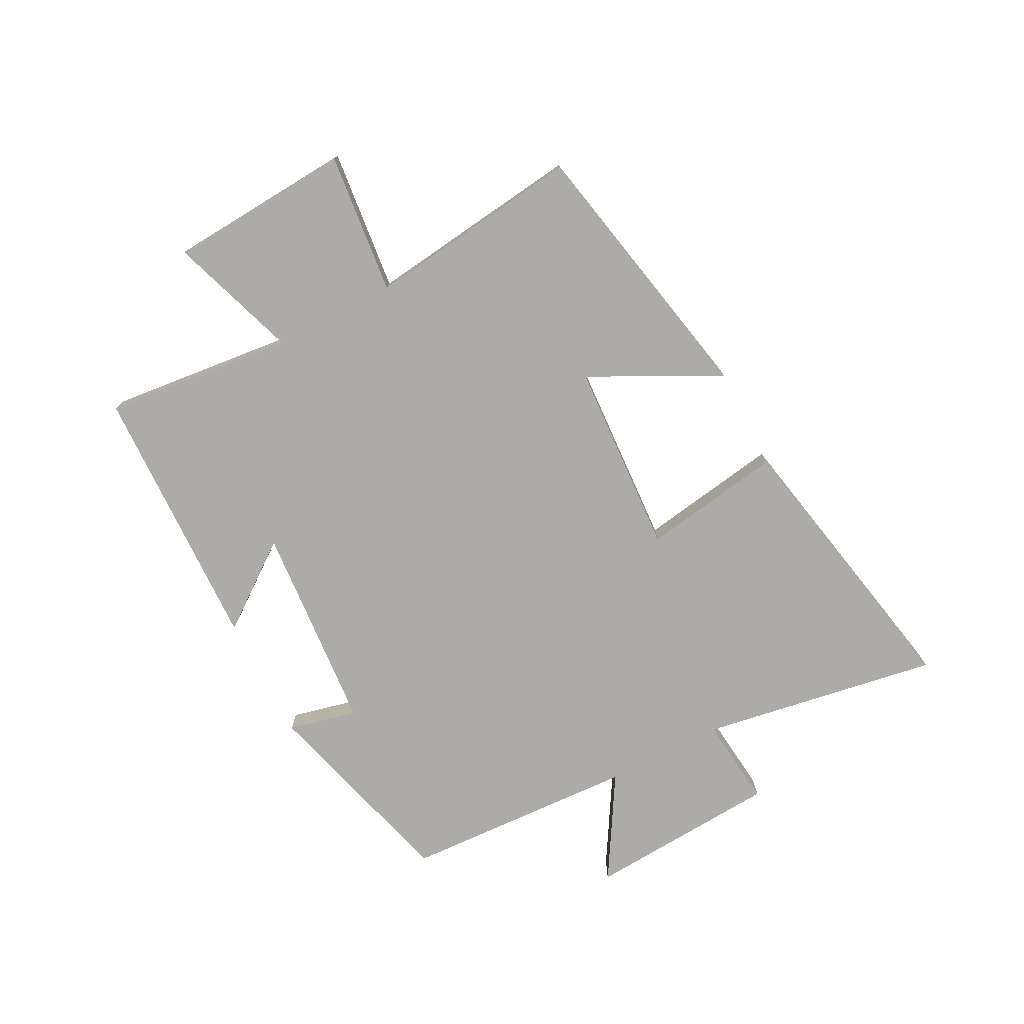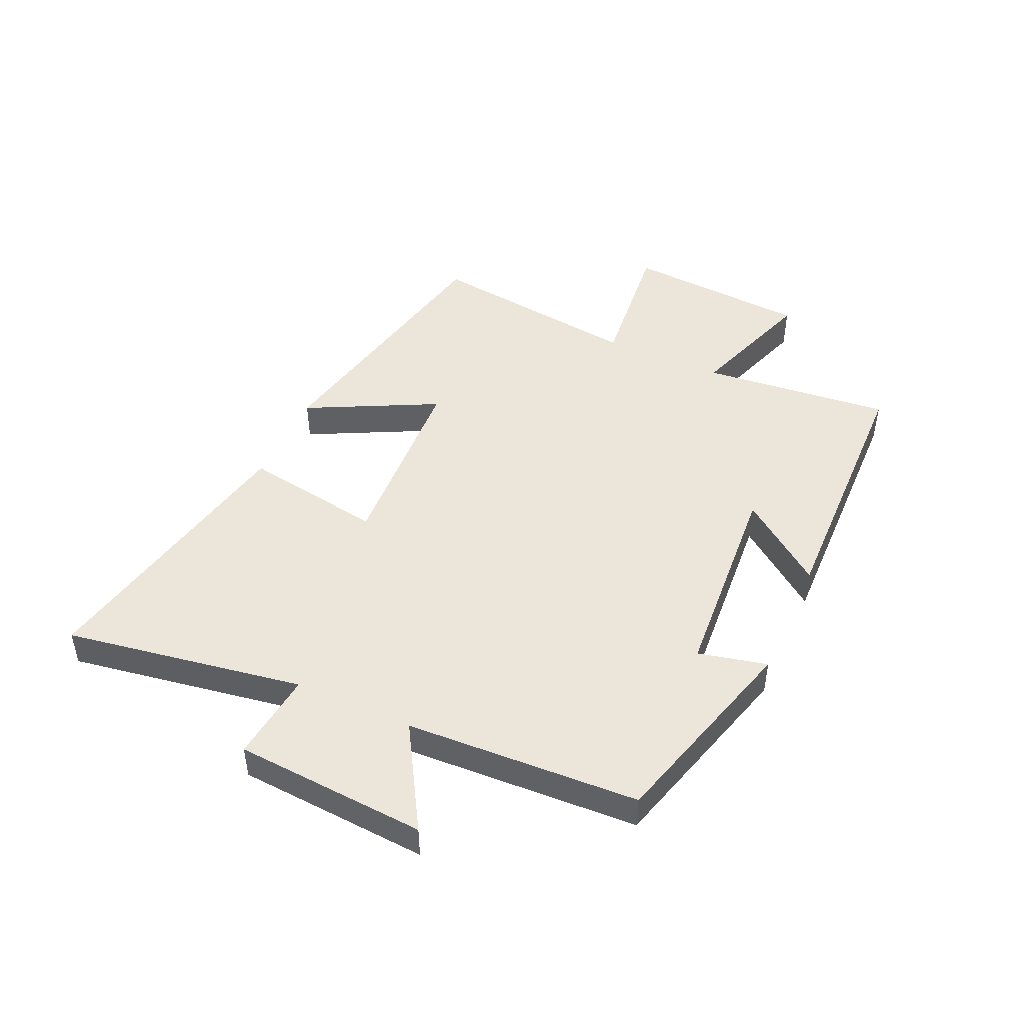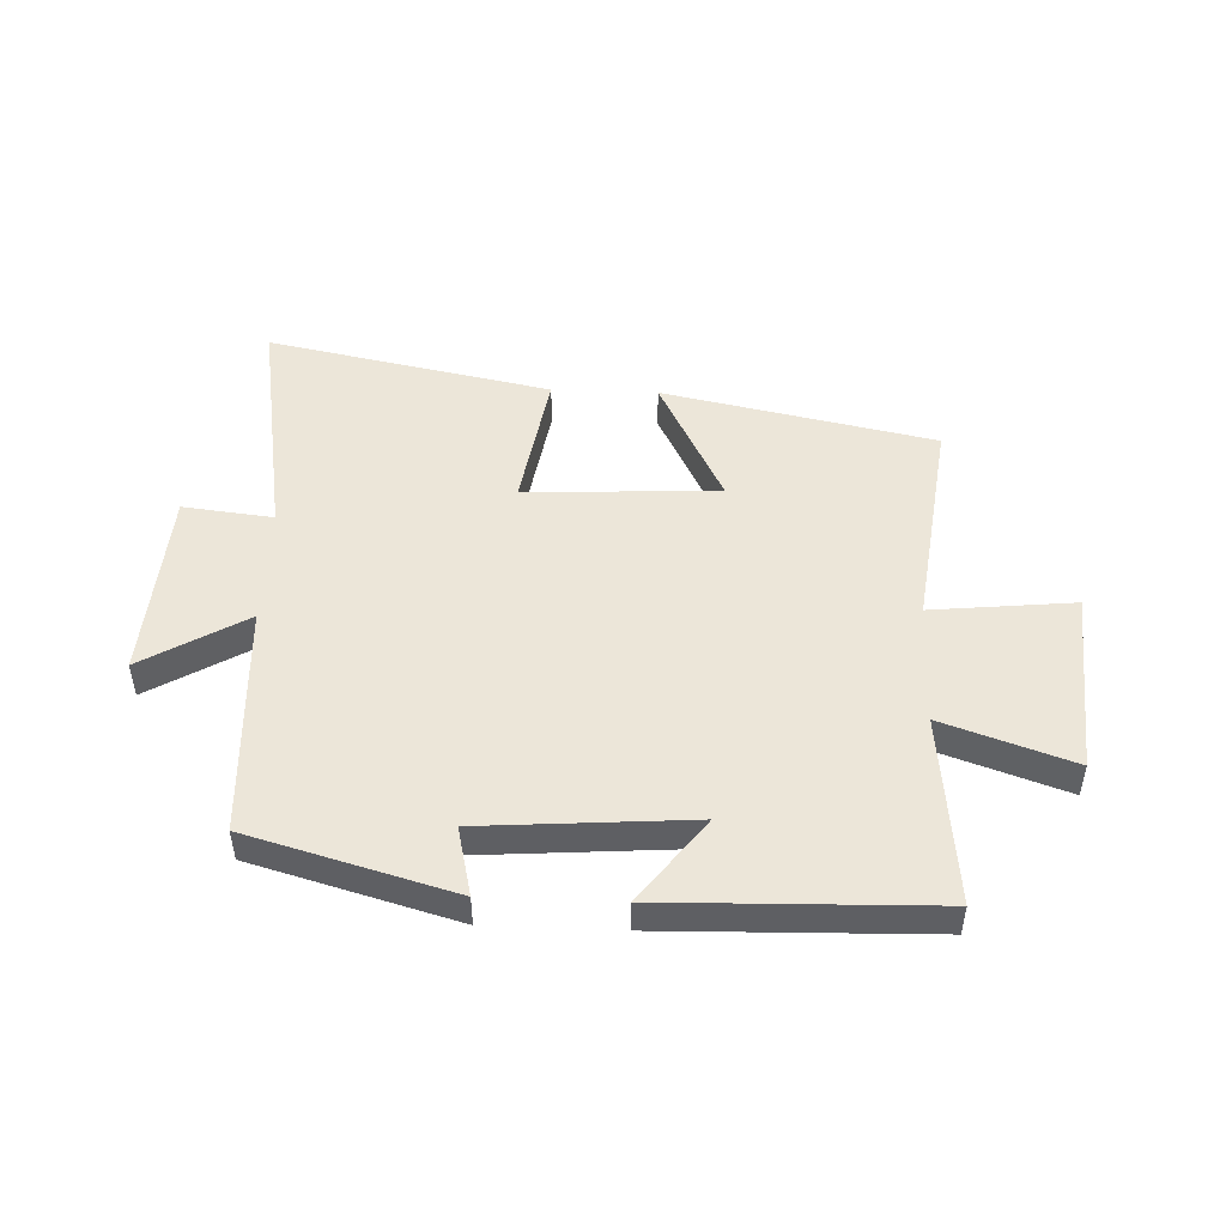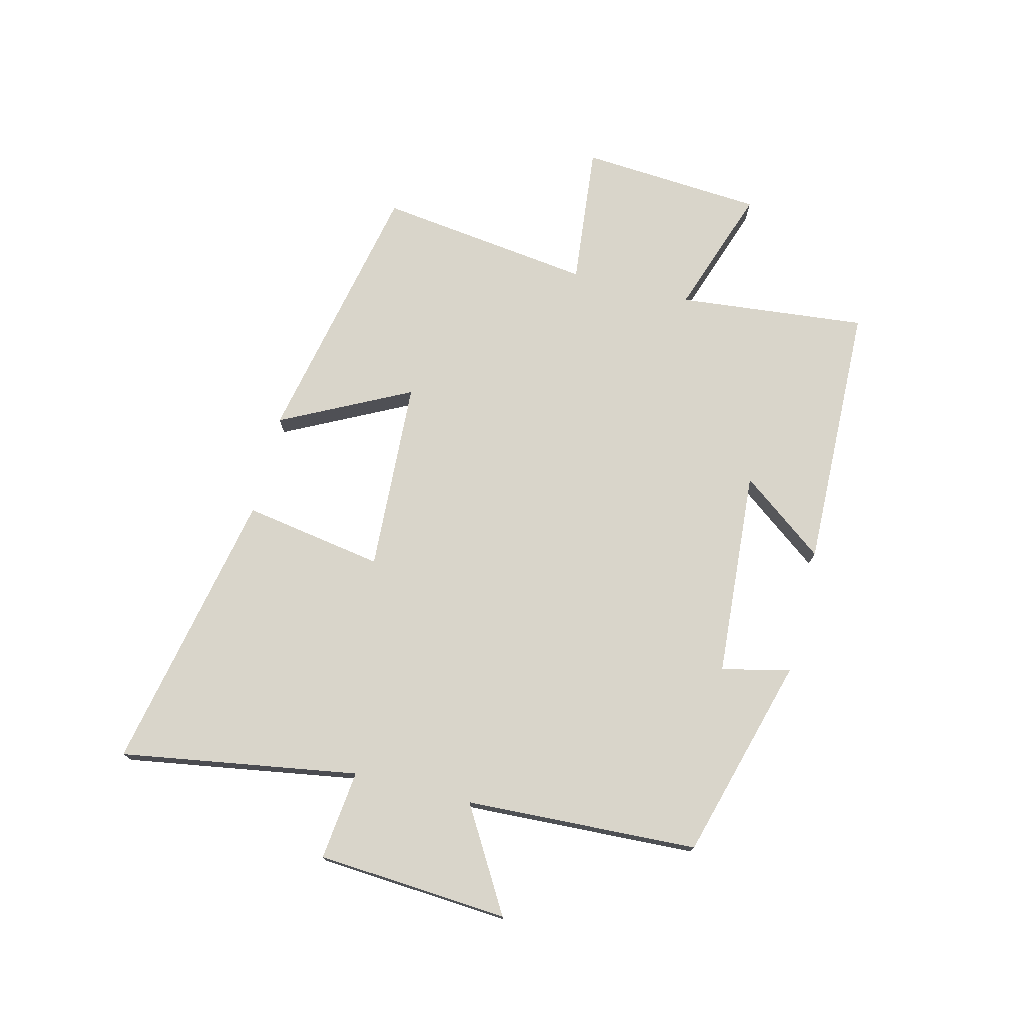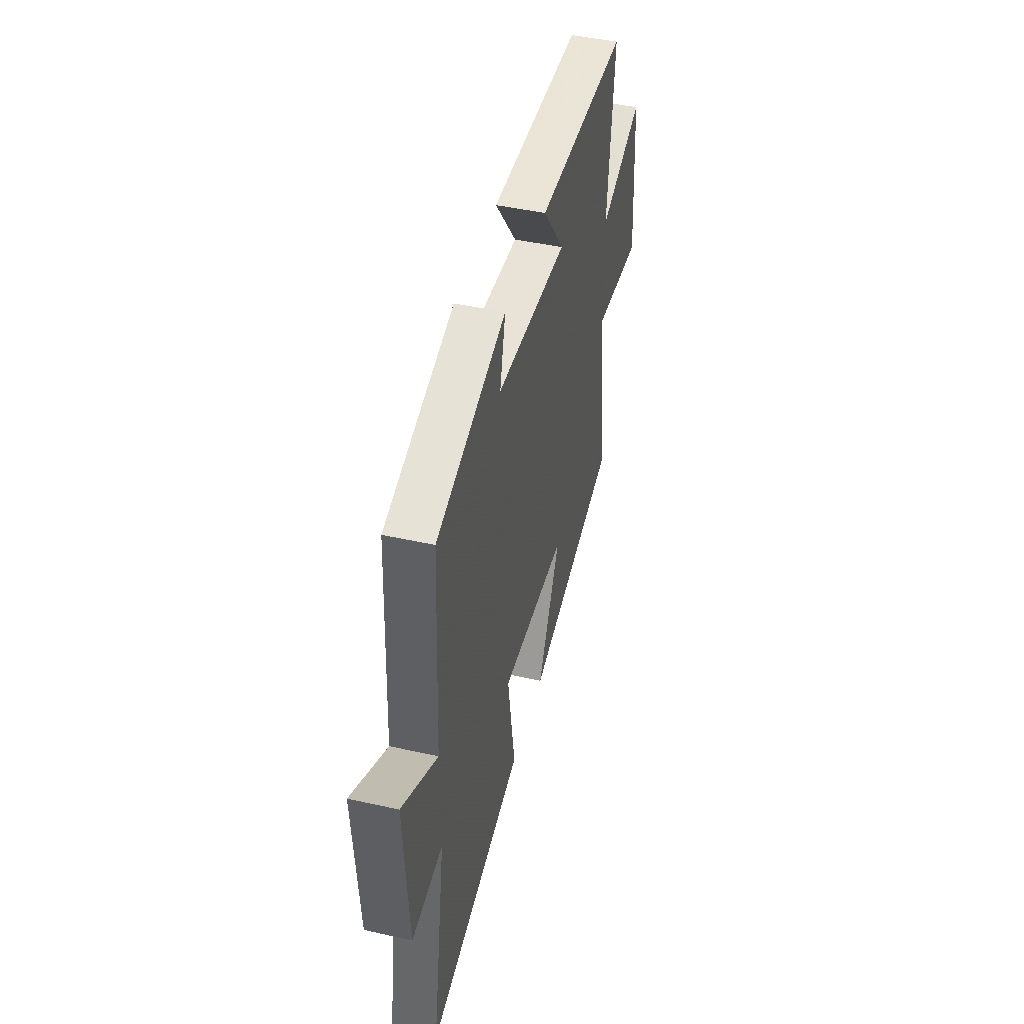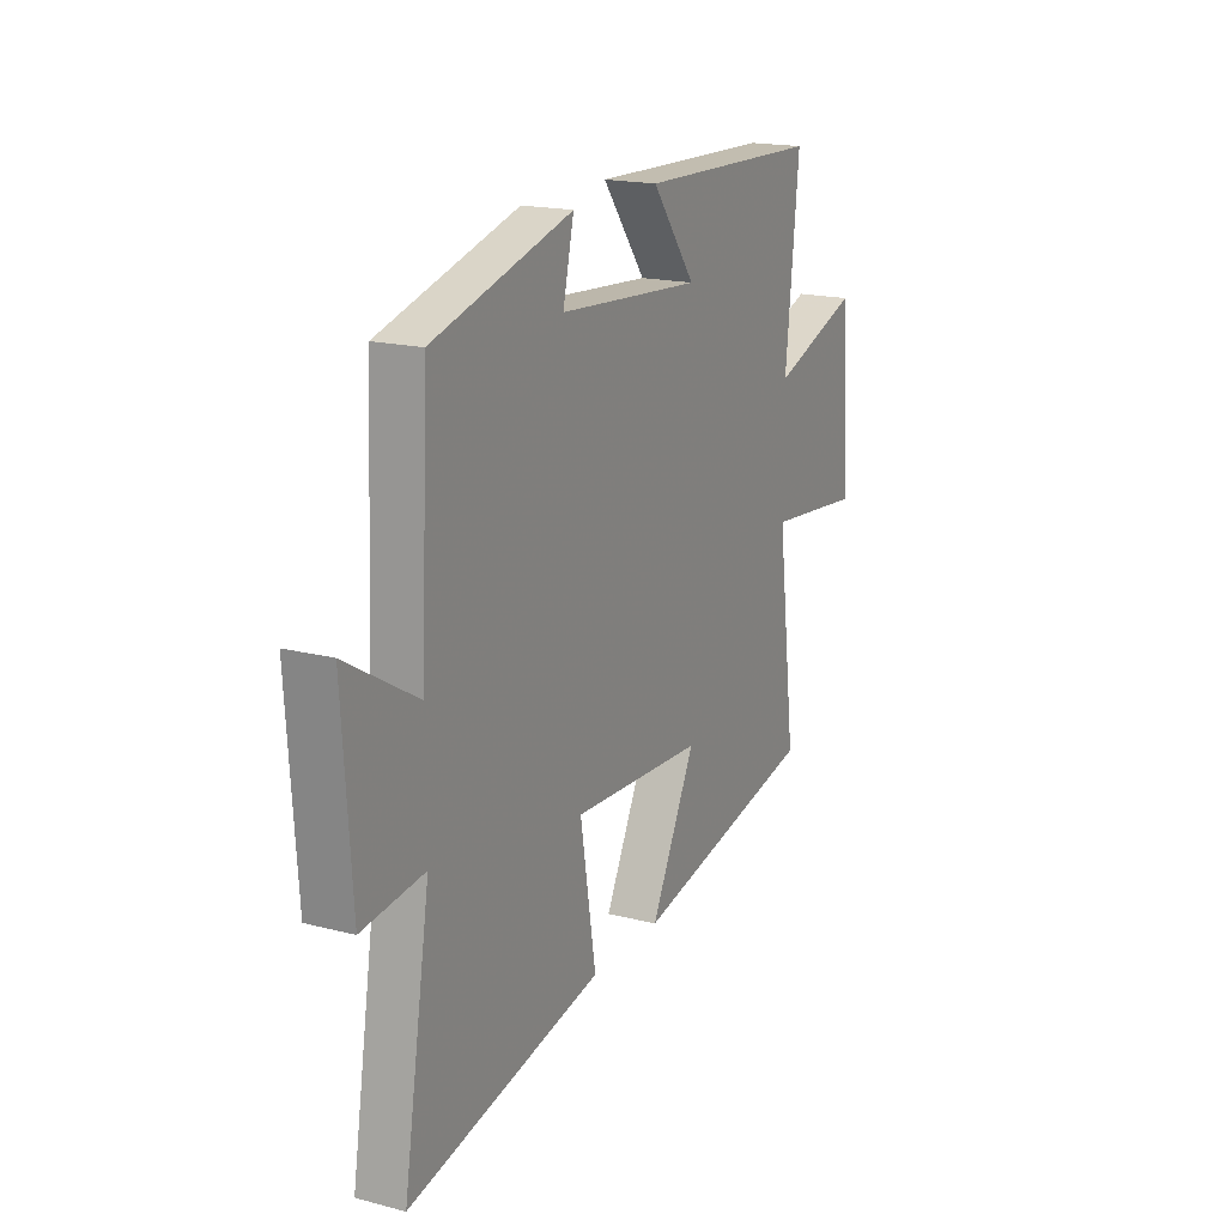
<metadata>
{"format":"obj","ext":"obj","renderer":"f3d","projection":"perspective","resolution":1024,"background":"white","views":[{"elev":-76.5,"azim":117.3,"up":"+Y"},{"elev":46.8,"azim":-65.6,"up":"+Y"},{"elev":48.9,"azim":2.3,"up":"+Y"},{"elev":74.5,"azim":-75.9,"up":"+Y"},{"elev":45.2,"azim":-75.5,"up":"+Z"},{"elev":18.0,"azim":-63.2,"up":"+Z"}]}
</metadata>
<code>
v -0.566 0.07 -0.596
v -0.5 0.07 -0.194
v -0.652 0.07 -0.211
v -0.674 0.07 0.113
v -0.5 0.07 0.01
v -0.481 0.07 0.404
v -0.138 0.07 0.5
v -0.165 0.07 0.384
v 0.187 0.07 0.358
v 0.08 0.07 0.5
v 0.533 0.07 0.488
v 0.5 0.07 0.168
v 0.718 0.07 0.243
v 0.74 0.07 -0.067
v 0.5 0.07 -0.042
v 0.547 0.07 -0.406
v 0.089 0.07 -0.5
v 0.2 0.07 -0.281
v -0.126 0.07 -0.263
v -0.087 0.07 -0.5
v -0.566 0 -0.596
v -0.5 0 -0.194
v -0.652 0 -0.211
v -0.674 0 0.113
v -0.5 0 0.01
v -0.481 0 0.404
v -0.138 0 0.5
v -0.165 0 0.384
v 0.187 0 0.358
v 0.08 0 0.5
v 0.533 0 0.488
v 0.5 0 0.168
v 0.718 0 0.243
v 0.74 0 -0.067
v 0.5 0 -0.042
v 0.547 0 -0.406
v 0.089 0 -0.5
v 0.2 0 -0.281
v -0.126 0 -0.263
v -0.087 0 -0.5
f 19 20 1 2
f 18 19 2
f 15 16 17 18
f 15 18 2
f 12 13 14 15
f 12 15 2 3
f 9 10 11 12
f 8 9 12 3
f 5 6 7 8
f 5 8 3
f 3 4 5
f 22 21 40 39
f 22 39 38
f 38 37 36 35
f 22 38 35
f 35 34 33 32
f 23 22 35 32
f 32 31 30 29
f 23 32 29 28
f 28 27 26 25
f 23 28 25
f 25 24 23
f 1 21 22 2
f 2 22 23 3
f 3 23 24 4
f 4 24 25 5
f 5 25 26 6
f 6 26 27 7
f 7 27 28 8
f 8 28 29 9
f 9 29 30 10
f 10 30 31 11
f 11 31 32 12
f 12 32 33 13
f 13 33 34 14
f 14 34 35 15
f 15 35 36 16
f 16 36 37 17
f 17 37 38 18
f 18 38 39 19
f 19 39 40 20
f 20 40 21 1

</code>
